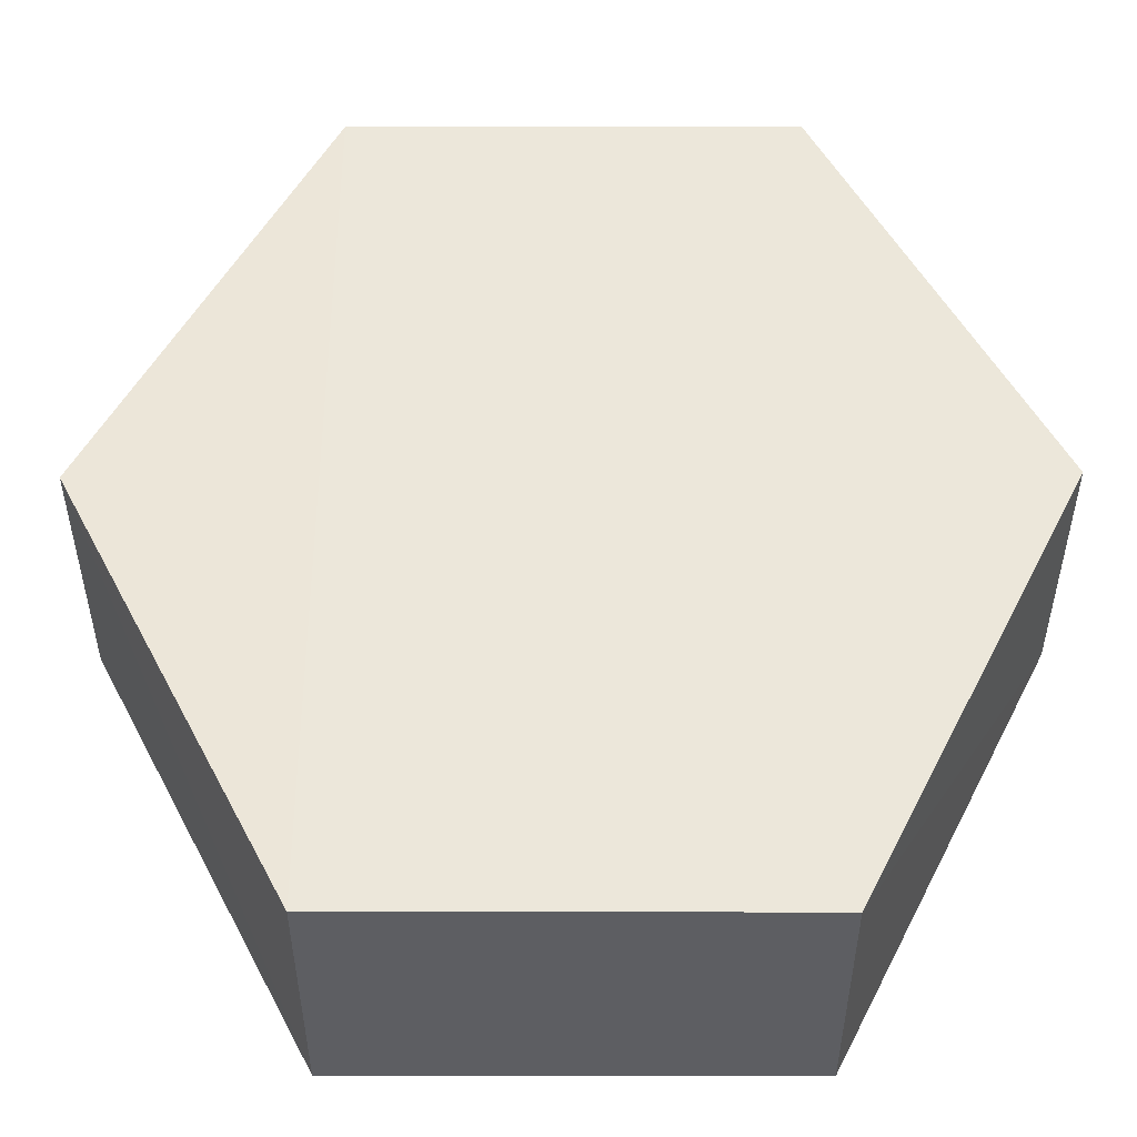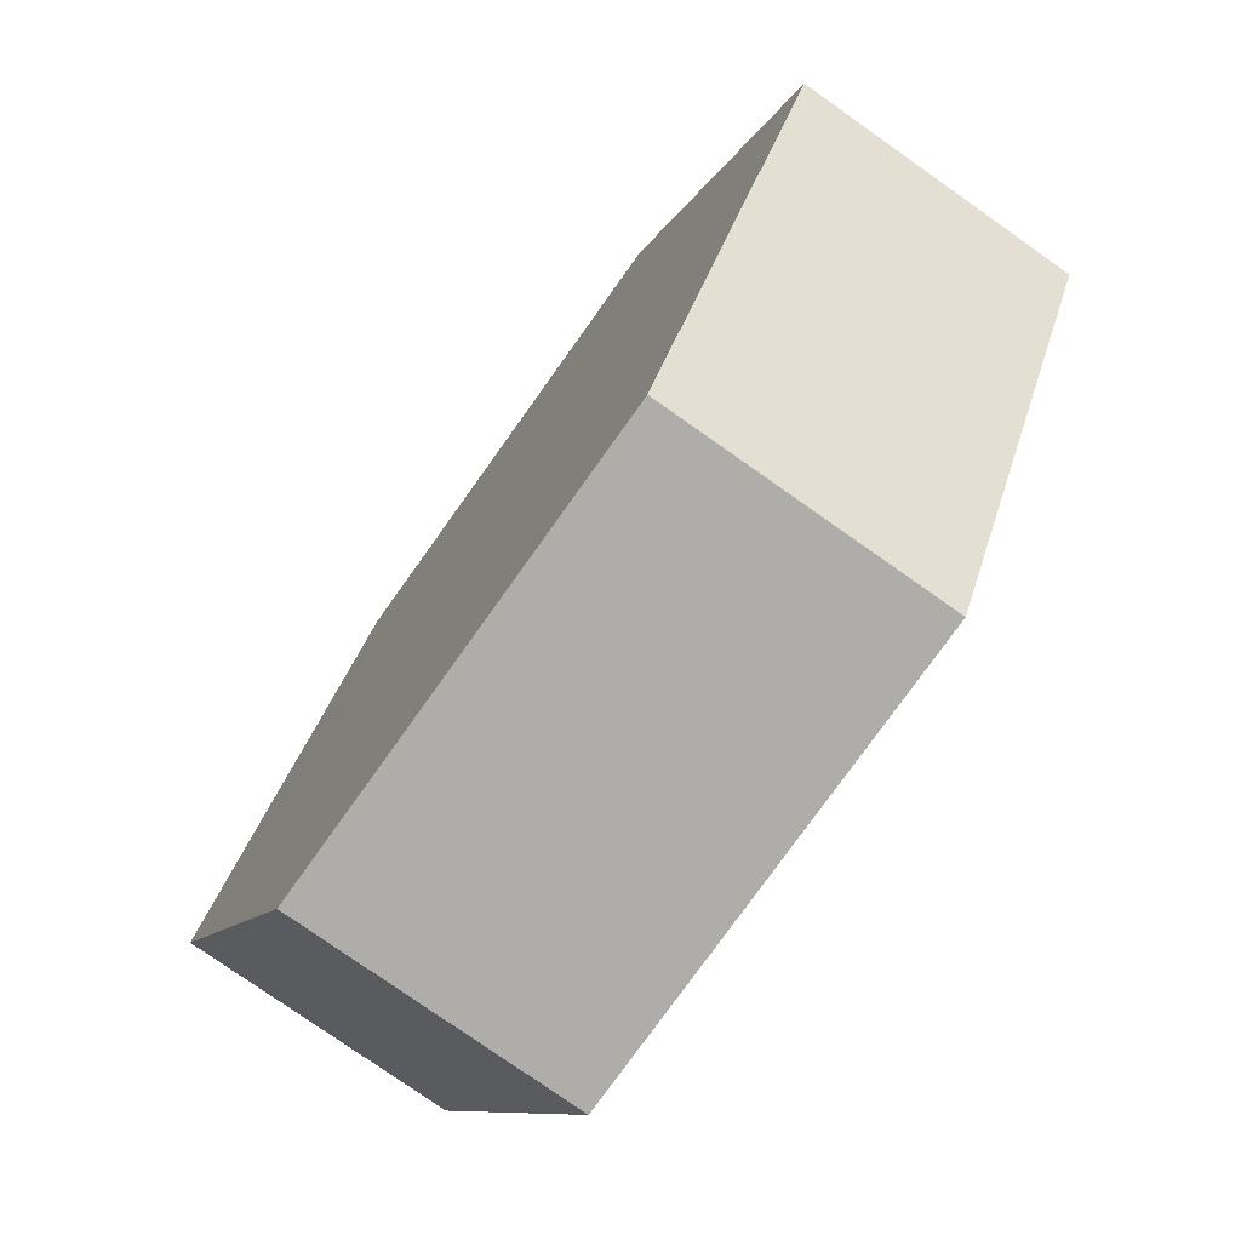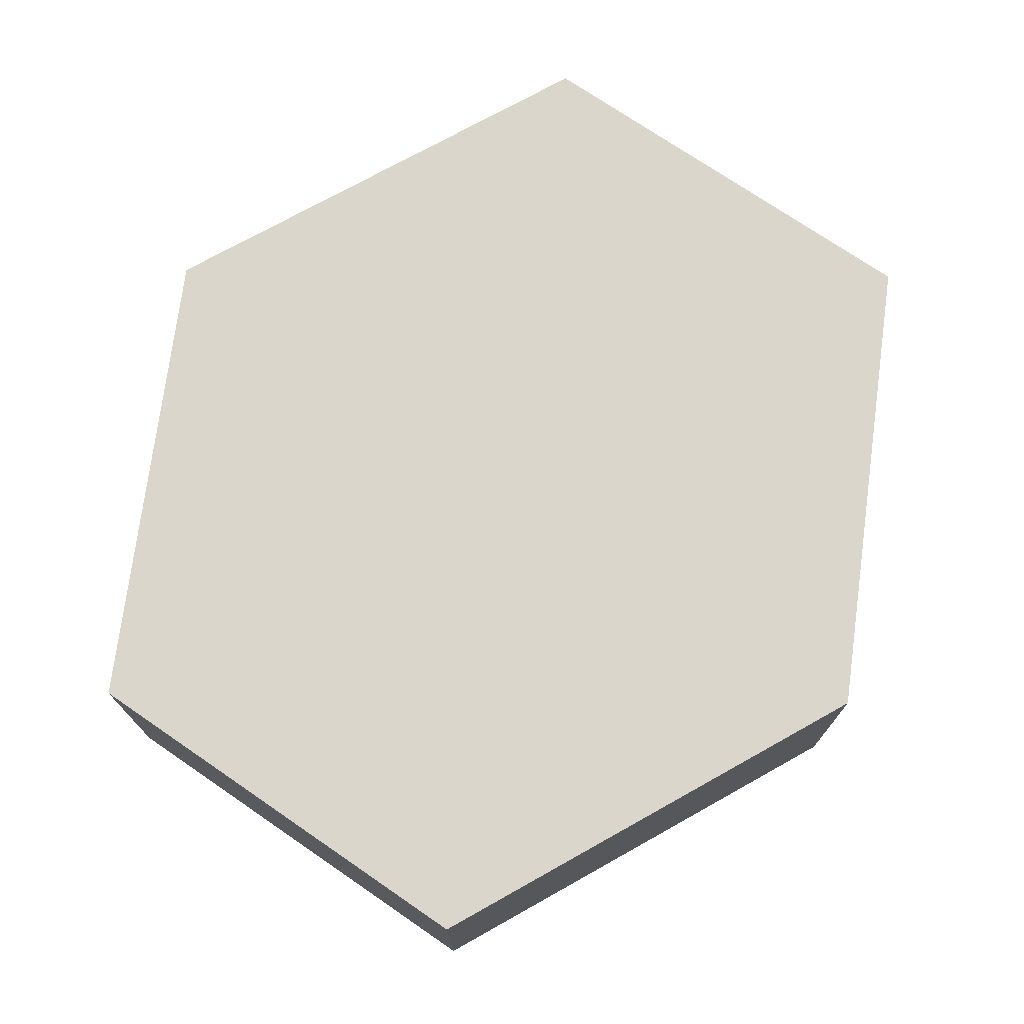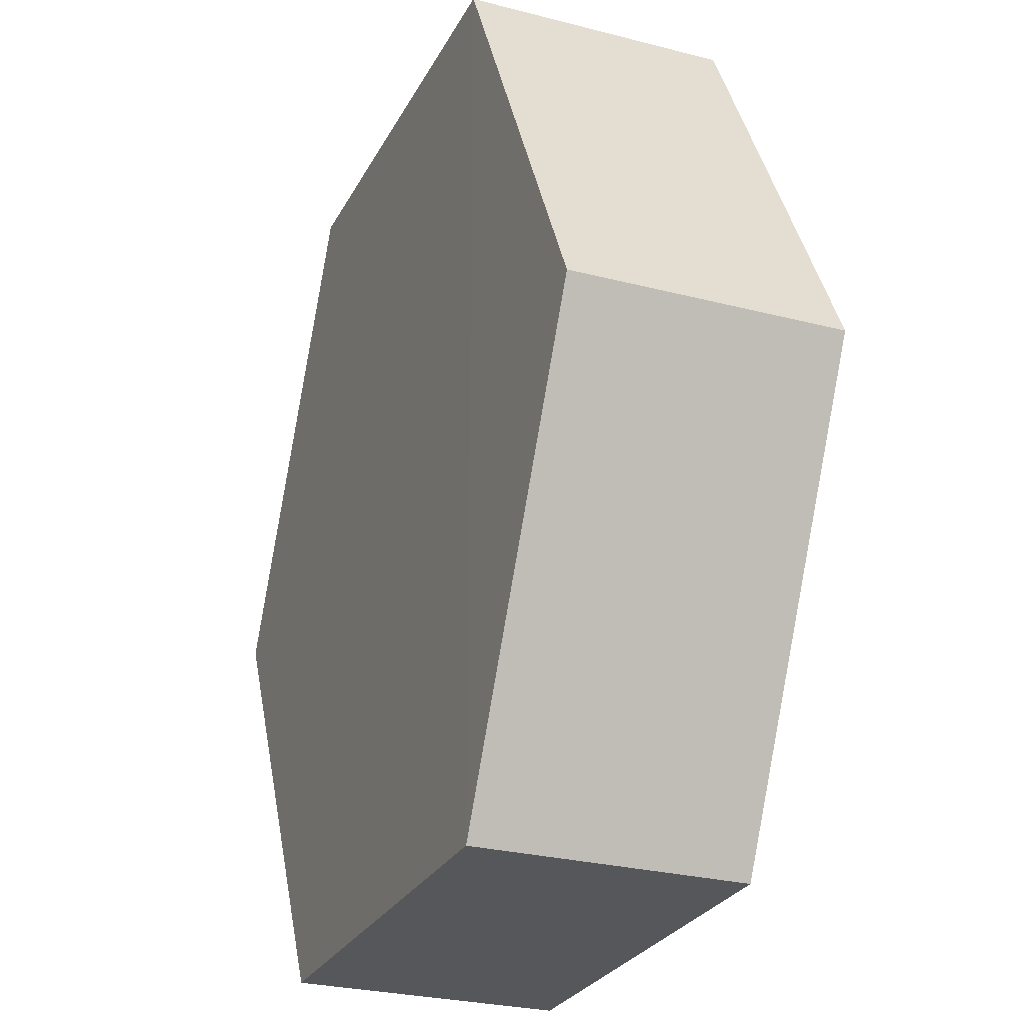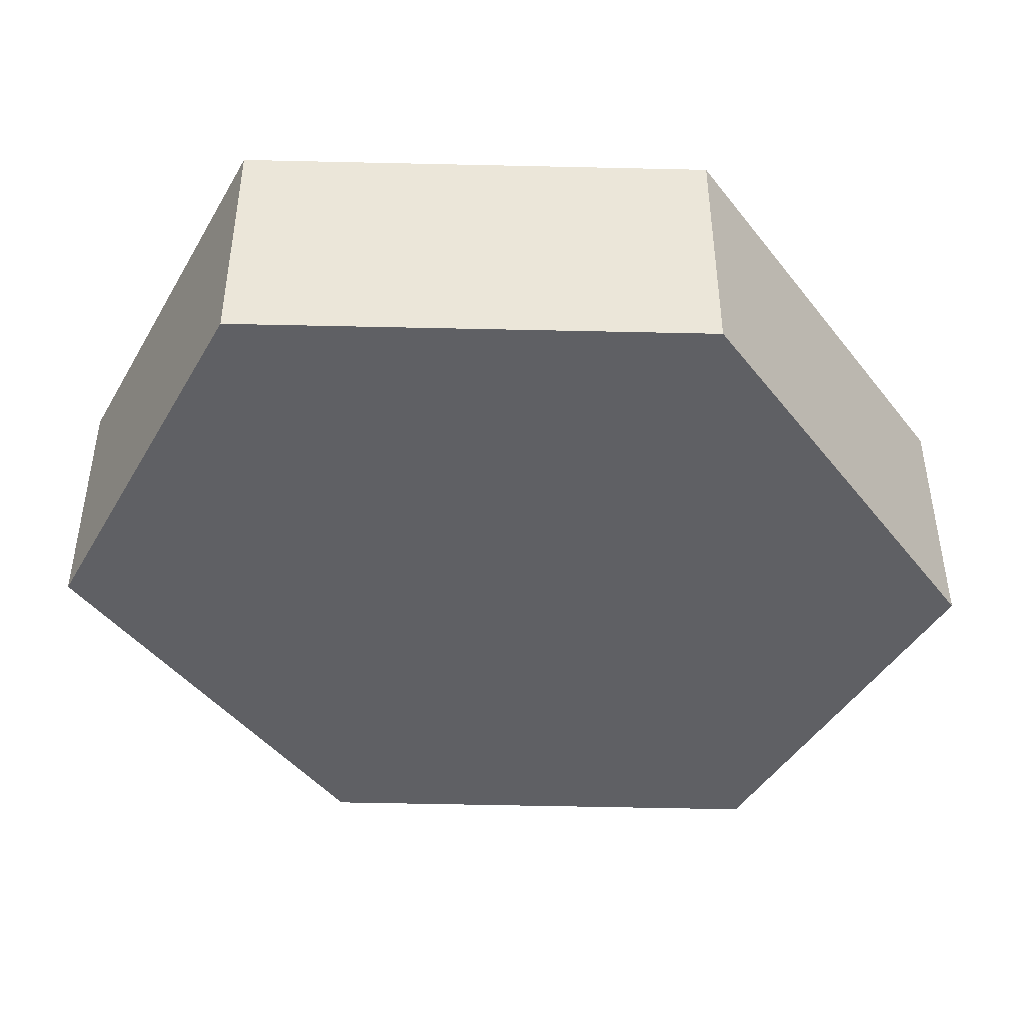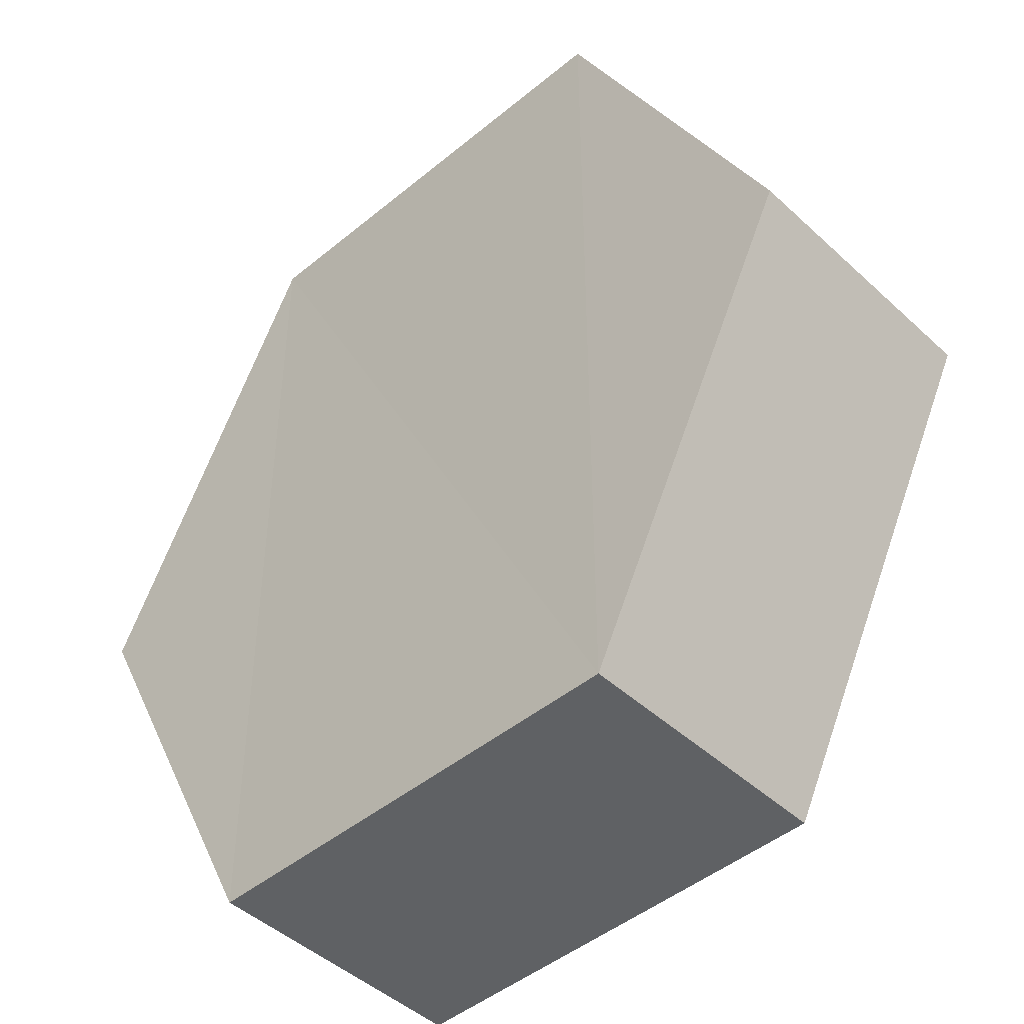
<metadata>
{"format":"obj","ext":"obj","renderer":"f3d","projection":"perspective","resolution":1024,"background":"white","views":[{"elev":-38.4,"azim":0.3,"up":"+Y"},{"elev":-76.9,"azim":-125.4,"up":"+Y"},{"elev":73.7,"azim":34.3,"up":"+Z"},{"elev":-26.6,"azim":-112.5,"up":"+Y"},{"elev":-43.8,"azim":61.6,"up":"+Z"},{"elev":-45.6,"azim":-136.7,"up":"+Y"}]}
</metadata>
<code>
o 7357
v 2229 1860 14.72
v 2229 1860 14.71
v 2229 1860 14.71
v 2229 1860 14.71
v 2229 1860 14.71
v 2229 1860 14.71
v 2229 1860 14.72
v 2229 1860 14.72
v 2229 1860 14.72
v 2229 1860 14.72
v 2229 1860 14.72
v 2229 1860 14.71
v 2229 1860 14.71
v 2229 1860 14.72
v 2229 1860 14.71
v 2229 1860 14.72
v 2229 1860 14.71
v 2229 1860 14.71
v 2229 1860 14.71
v 2229 1860 14.71
v 2229 1860 14.72
v 2229 1860 14.71
v 2229 1860 14.71
v 2229 1860 14.72
v 2229 1860 14.71
v 2229 1860 14.72
v 2229 1860 14.72
v 2229 1860 14.72
v 2229 1860 14.71
v 2229 1860 14.72
v 2229 1860 14.72
v 2229 1860 14.72
f 1 2 3
f 4 3 2
f 5 2 6
f 7 4 8
f 8 9 10
f 11 12 7
f 13 9 14
f 15 13 5
f 15 16 17
f 17 1 18
f 18 19 20
f 21 19 22
f 23 21 5
f 11 21 24
f 25 26 23
f 27 13 24
f 28 29 27
f 24 30 31
f 4 30 32
f 1 32 30

</code>
